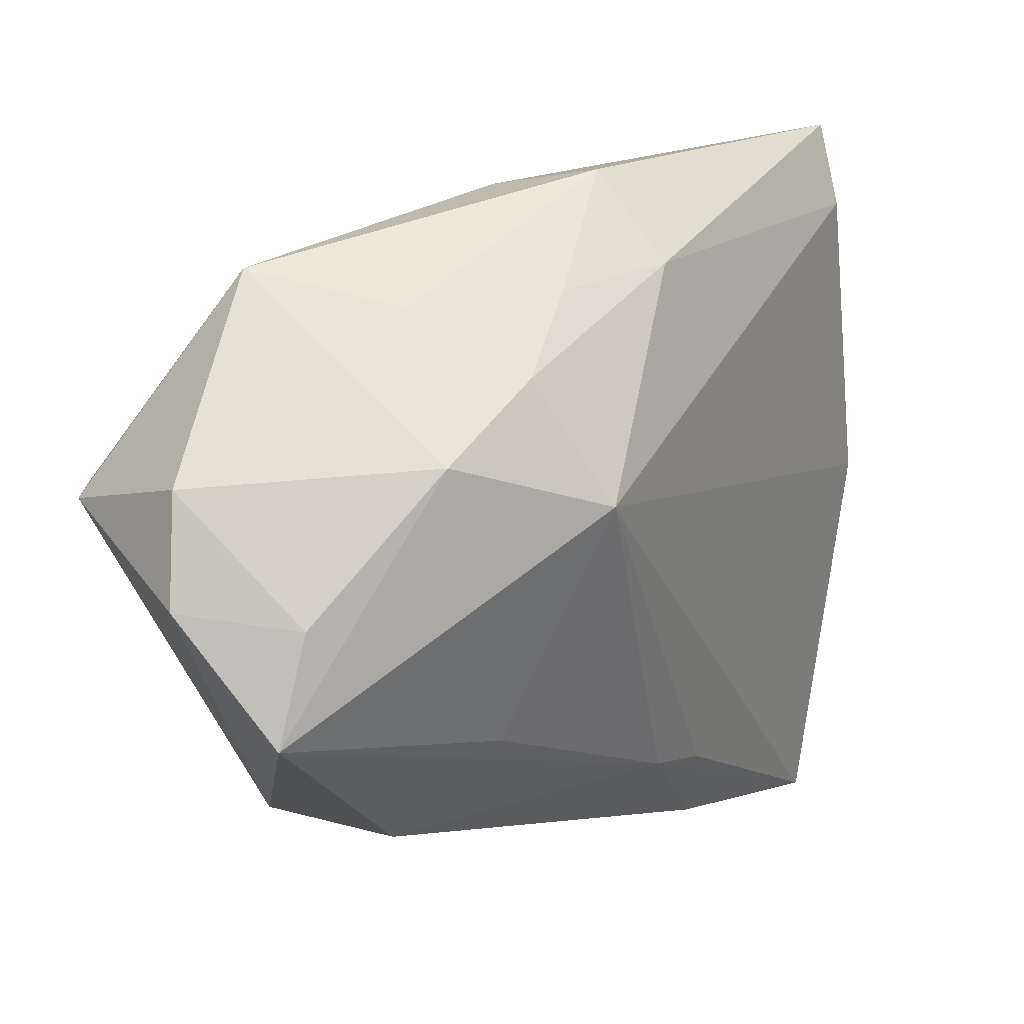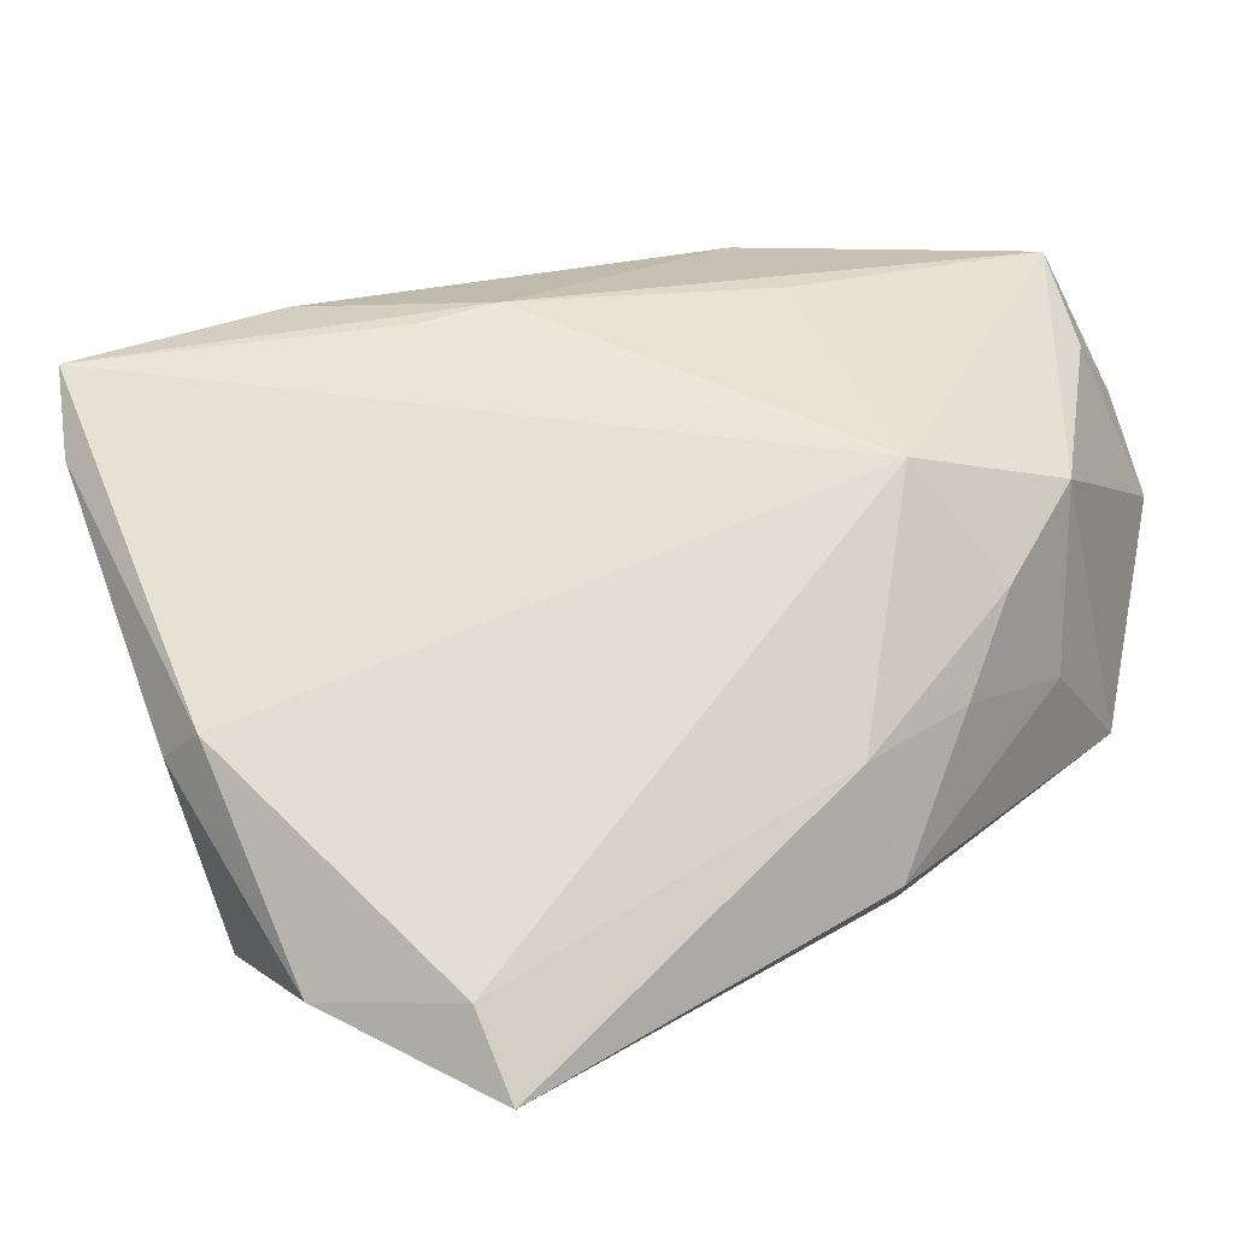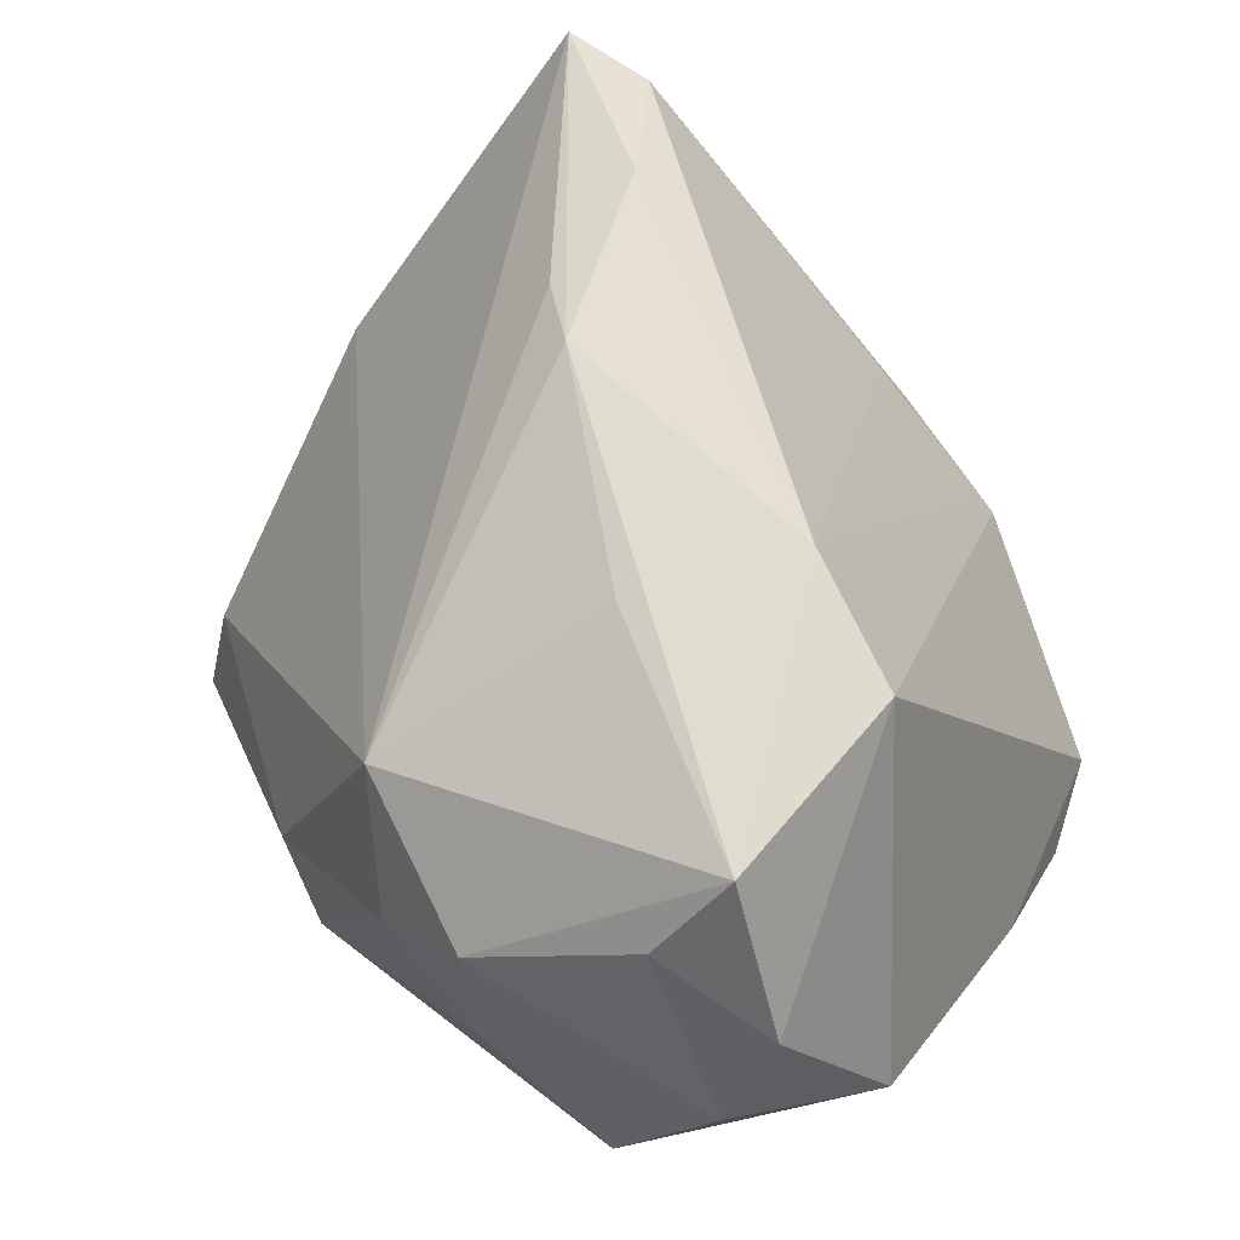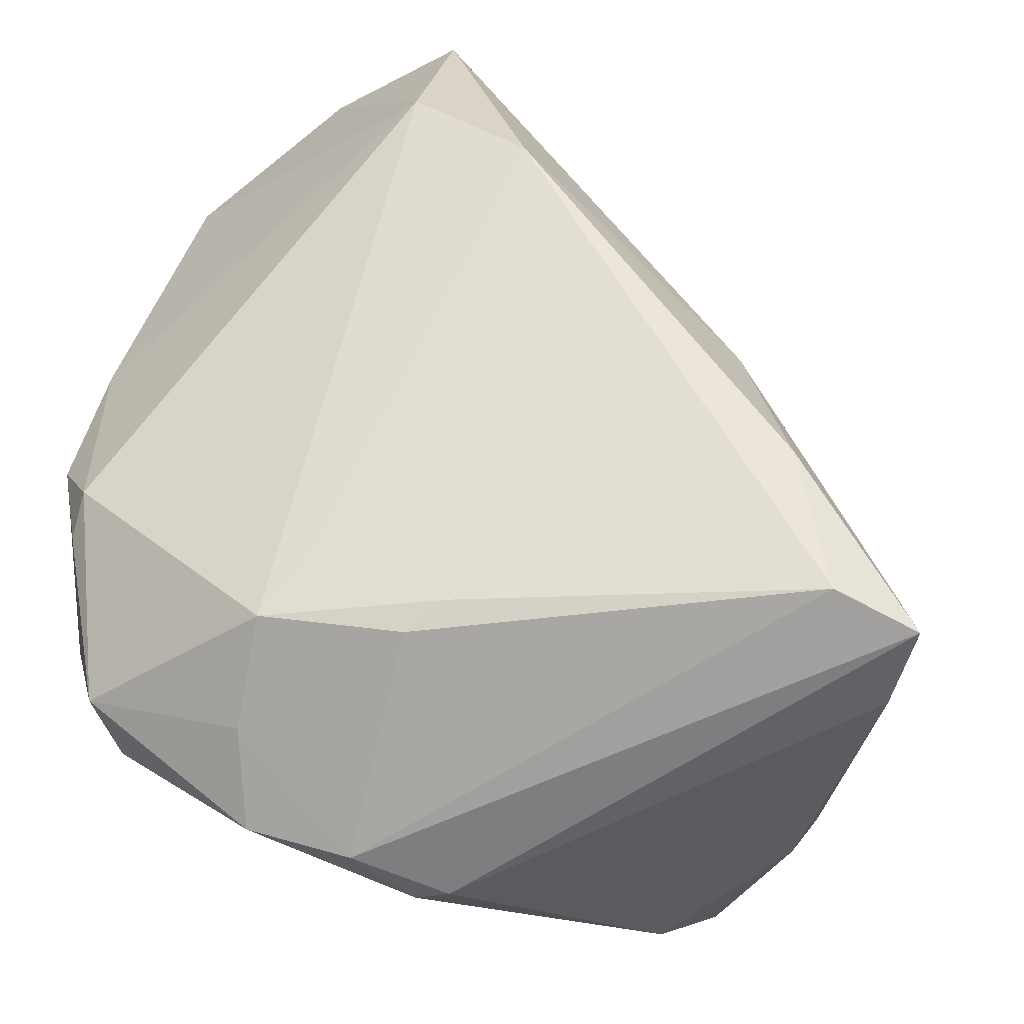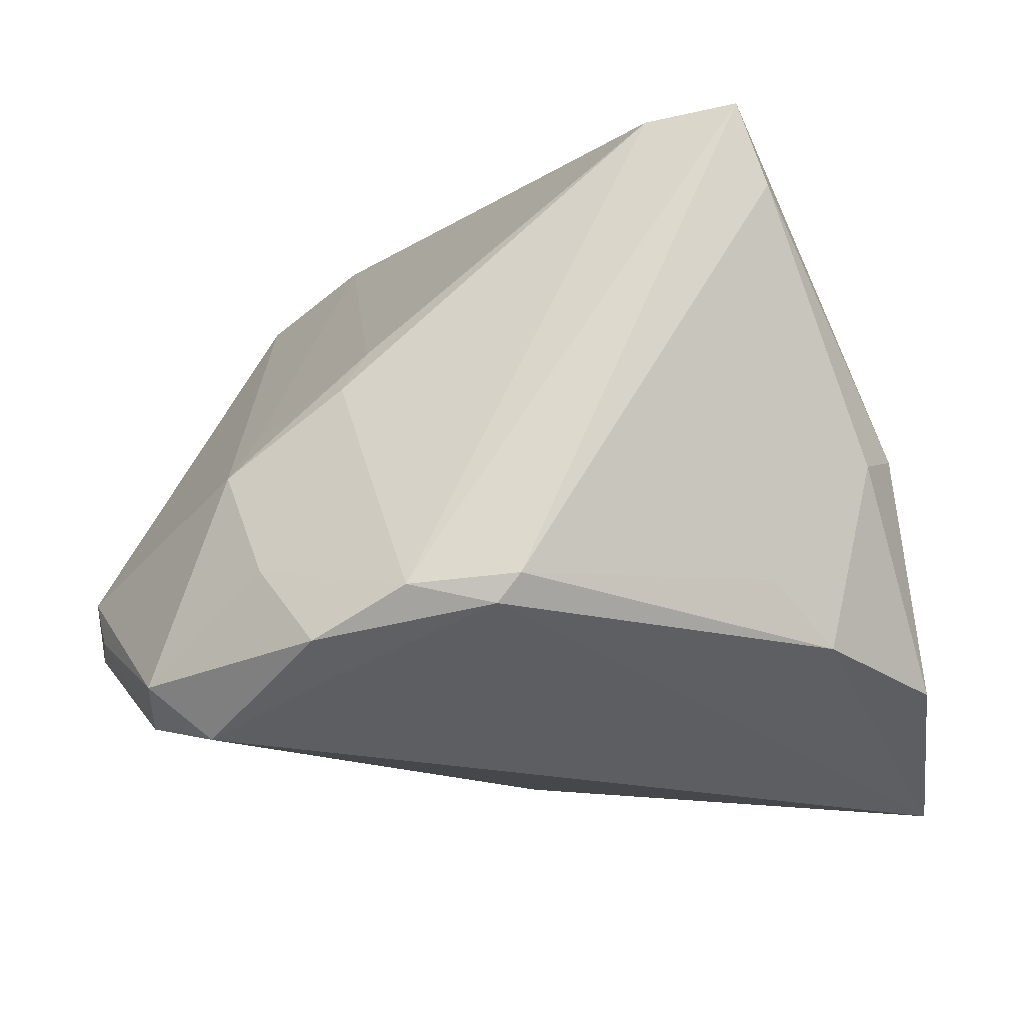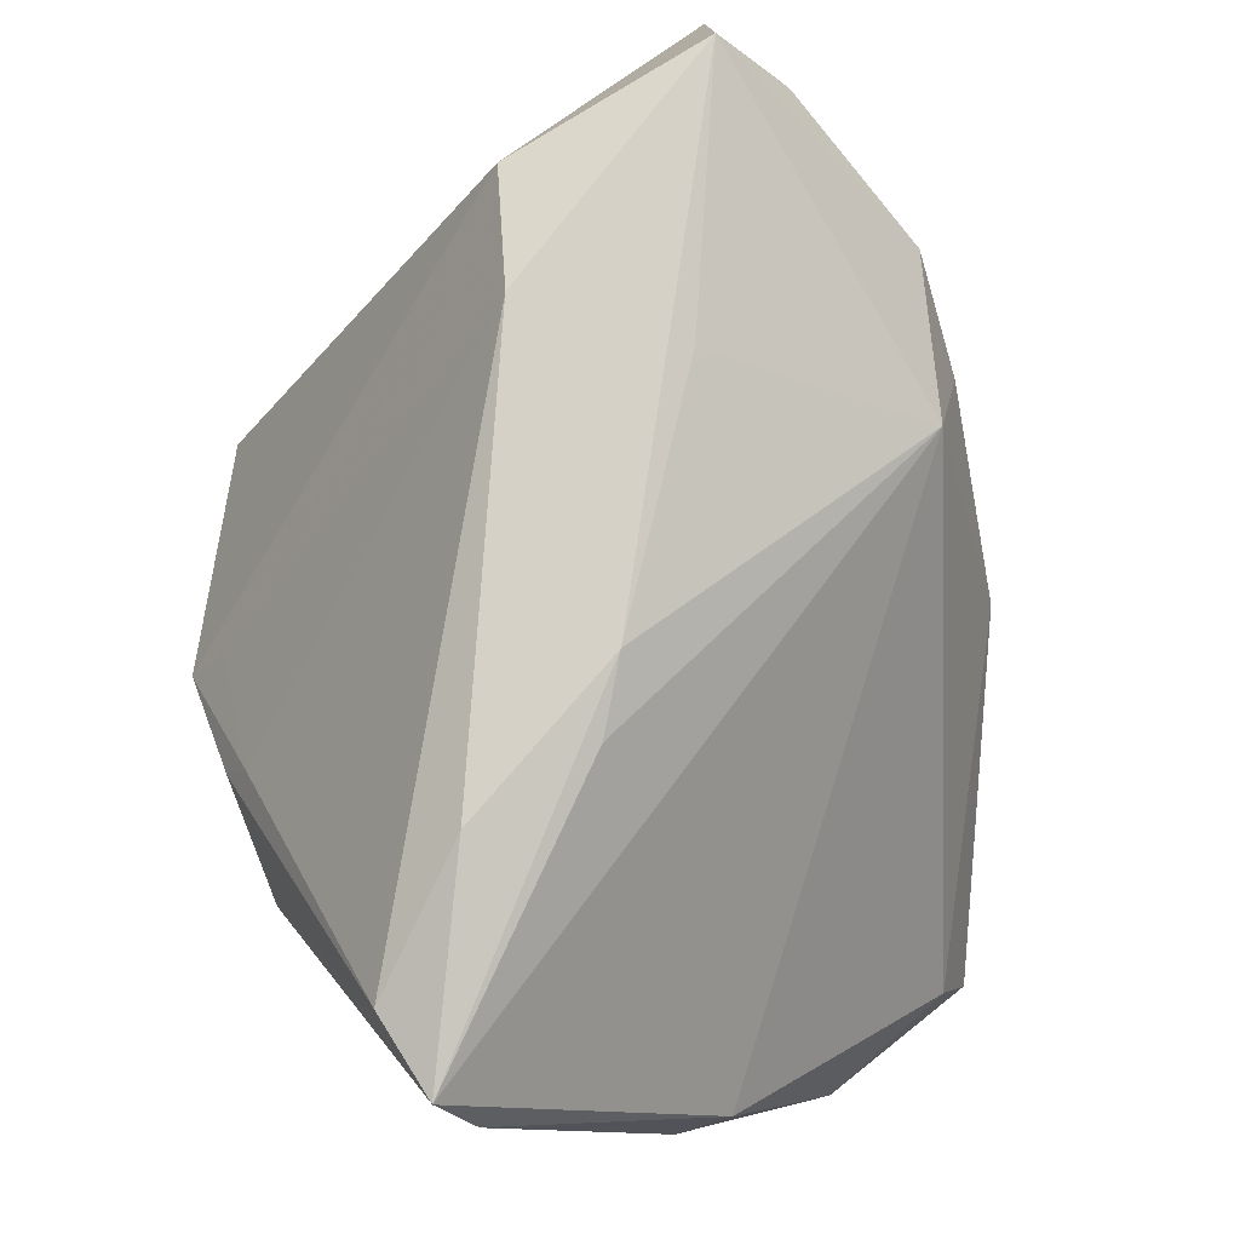
<metadata>
{"format":"obj","ext":"obj","renderer":"f3d","projection":"perspective","resolution":1024,"background":"white","views":[{"elev":64.4,"azim":-12.3,"up":"+Y"},{"elev":6.5,"azim":115.4,"up":"+Z"},{"elev":60.3,"azim":-149.1,"up":"+Z"},{"elev":-68.0,"azim":-31.9,"up":"+Y"},{"elev":-24.7,"azim":10.3,"up":"+Z"},{"elev":72.1,"azim":53.6,"up":"+Z"}]}
</metadata>
<code>
v -0.02964 -0.02397 -0.03205
v -0.01235 -0.03753 -0.0293
v -0.04432 0.00408 -0.01114
v 0.03559 -0.01955 -0.02659
v 0.01476 -0.01264 0.02738
v 0.007921 -0.03879 -0.02436
v -0.01023 -0.0376 -0.002915
v -0.03363 -0.01906 -0.03036
v -0.02079 -0.03115 -0.004773
v 0.03004 -0.04079 0.02376
v -0.02457 0.03688 0.02511
v -0.0403 -0.01772 -0.01999
v -0.03395 0.04079 0.01032
v -0.001256 0.02183 -0.02557
v 0.02083 -0.0401 0.02302
v -0.02242 -0.03448 -0.01015
v -0.04166 -0.017 -0.01529
v 0.006222 0.03657 -0.005128
v 0.0431 0.01151 -0.03446
v -0.00774 0.01357 0.03057
v 0.01419 -0.02639 0.02881
v 0.03055 -0.02519 -0.02121
v -0.01988 0.002781 0.03446
v -0.04331 -0.0001821 -0.01449
v 0.04226 -0.01853 -0.00638
v 0.006599 0.03082 0.01605
v -0.01163 -0.03207 -0.03103
v -0.04354 0.01213 -0.007239
v 0.03261 -0.03844 0.01544
v -0.009327 0.03999 -0.004471
v -0.04354 0.02846 0.002934
v -0.0314 0.01006 0.0312
v -0.02907 0.03167 0.03402
v -0.04364 -0.008304 -0.01821
v -0.02523 -0.02621 -0.03446
v 0.003076 0.02905 -0.02333
v 0.0402 -0.02346 -0.008967
v 0.04312 0.007755 -0.02623
v 0.01316 0.03333 -0.02007
v 0.005511 -0.03791 -0.02696
v 0.0008162 0.03841 0.004727
v -0.02369 0.04079 -0.01157
v -0.03631 0.03636 0.02036
v -0.008141 -0.03618 0.001598
v 0.01763 0.03143 -0.008981
v -0.03121 -0.02887 -0.02961
v -0.00897 0.04079 0.01352
v 0.04432 -0.007185 -0.02745
v -0.01826 -0.03584 -0.02102
v 0.009613 -0.00698 0.02927
v -0.002744 -0.04012 -0.02531
f 16 32 17
f 4 40 19
f 13 42 31
f 25 26 10
f 19 40 27
f 19 27 35
f 26 25 38
f 29 25 10
f 48 4 19
f 19 38 48
f 48 38 25
f 6 29 10
f 22 29 6
f 40 4 6
f 4 22 6
f 10 50 21
f 32 16 23
f 23 33 32
f 23 50 33
f 23 21 50
f 7 44 16
f 2 27 40
f 2 35 27
f 3 34 17
f 17 32 3
f 32 31 3
f 19 35 14
f 8 34 42
f 42 14 8
f 8 14 35
f 4 48 37
f 37 48 25
f 25 29 37
f 37 22 4
f 37 29 22
f 10 26 5
f 5 50 10
f 26 50 5
f 26 33 20
f 20 50 26
f 33 50 20
f 43 11 13
f 33 11 43
f 13 31 43
f 43 31 32
f 32 33 43
f 45 41 26
f 45 38 19
f 26 38 45
f 19 39 45
f 13 11 47
f 47 42 13
f 47 11 33
f 26 41 47
f 47 33 26
f 16 44 9
f 9 23 16
f 44 23 9
f 44 7 15
f 10 21 15
f 15 23 44
f 21 23 15
f 40 6 51
f 51 2 40
f 51 6 10
f 10 15 51
f 51 15 7
f 28 31 42
f 42 3 28
f 28 3 31
f 42 34 24
f 24 3 42
f 34 3 24
f 42 39 36
f 36 14 42
f 36 39 19
f 19 14 36
f 17 34 12
f 34 8 12
f 35 2 46
f 46 16 17
f 46 12 8
f 17 12 46
f 18 45 39
f 41 45 18
f 42 47 30
f 30 47 41
f 41 18 30
f 30 39 42
f 30 18 39
f 2 51 49
f 16 46 49
f 49 46 2
f 49 7 16
f 49 51 7
f 1 8 35
f 35 46 1
f 1 46 8

</code>
